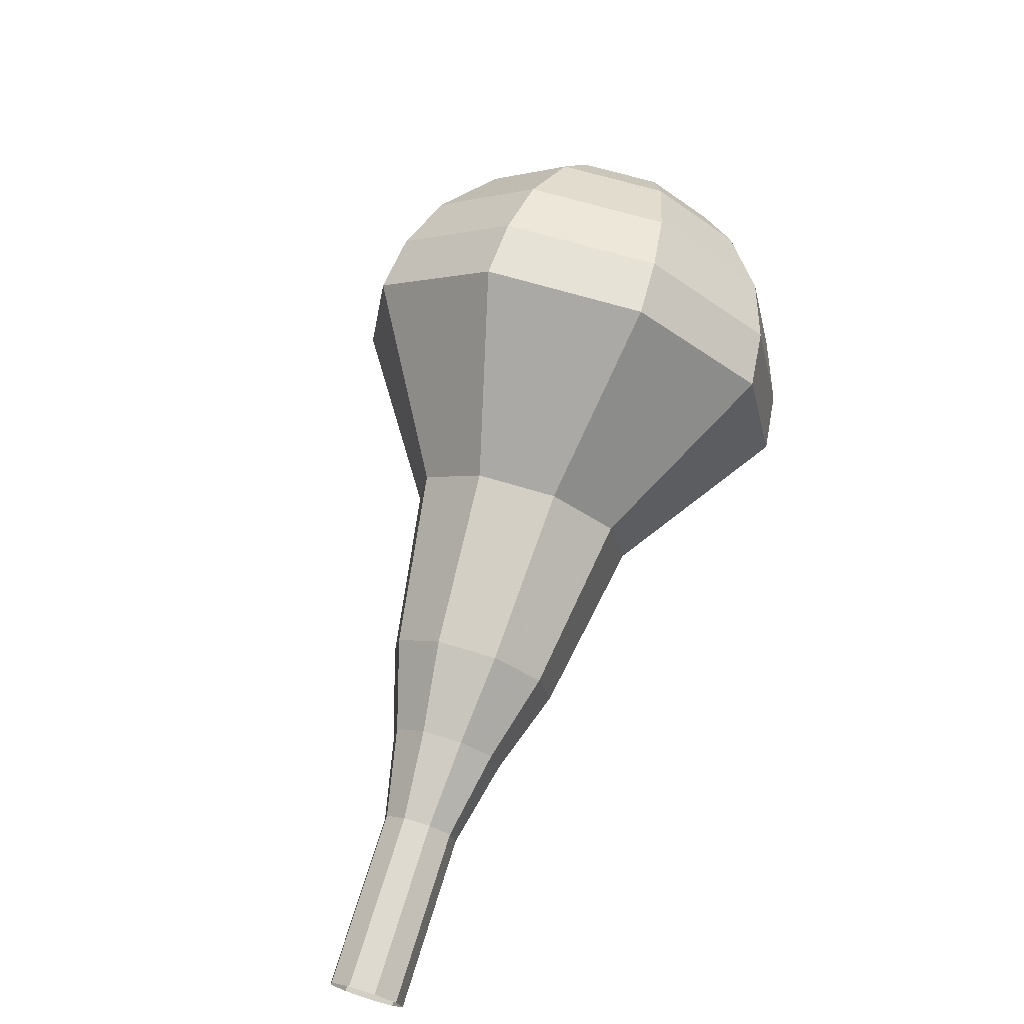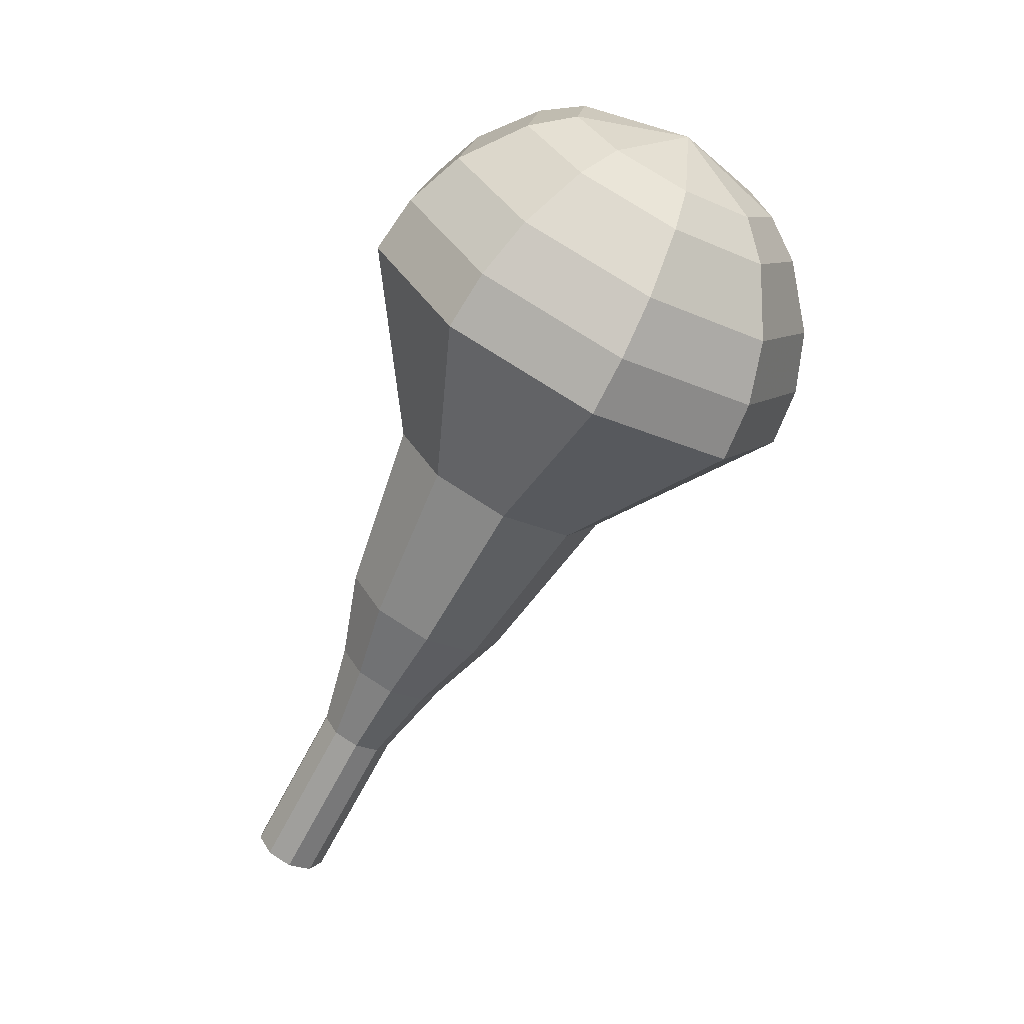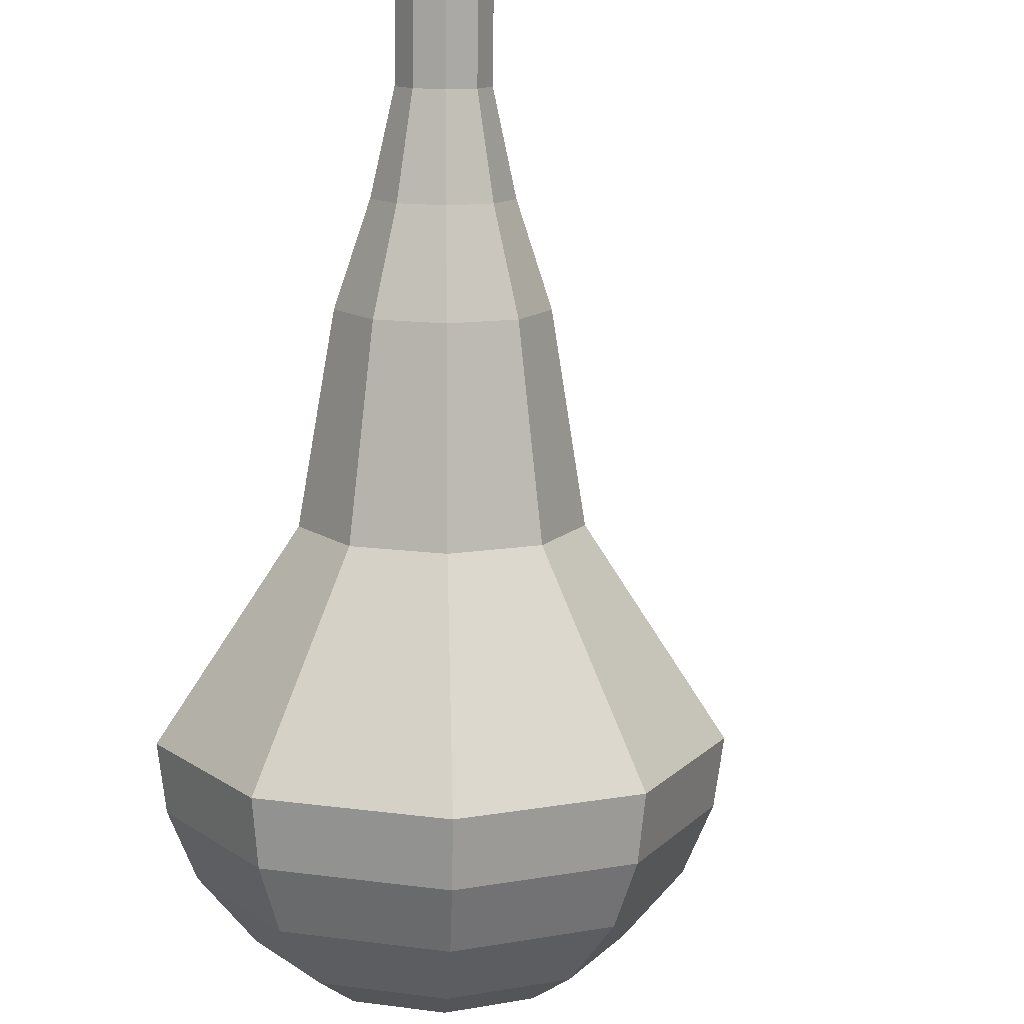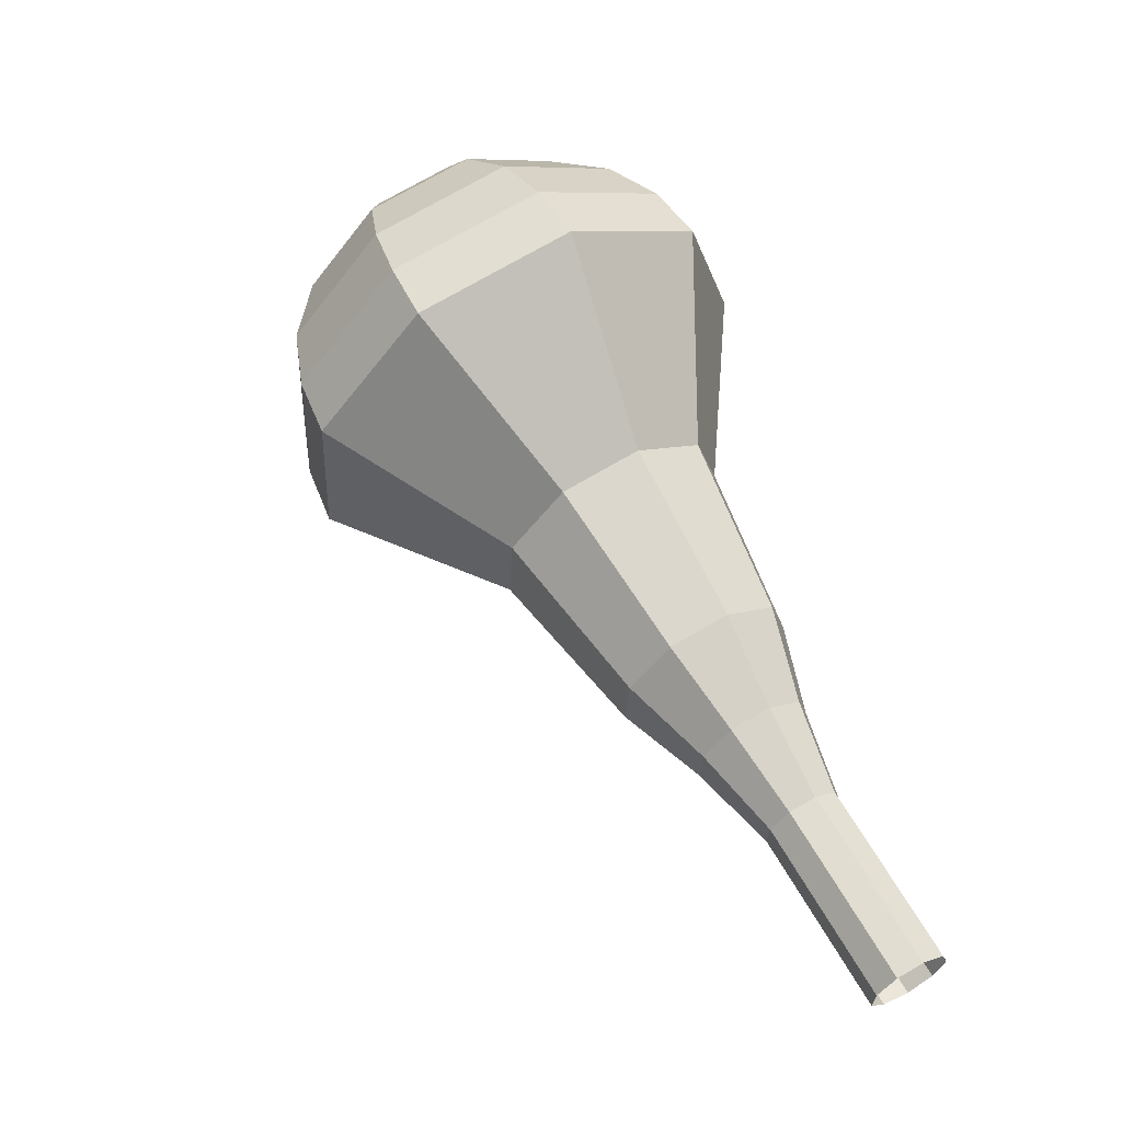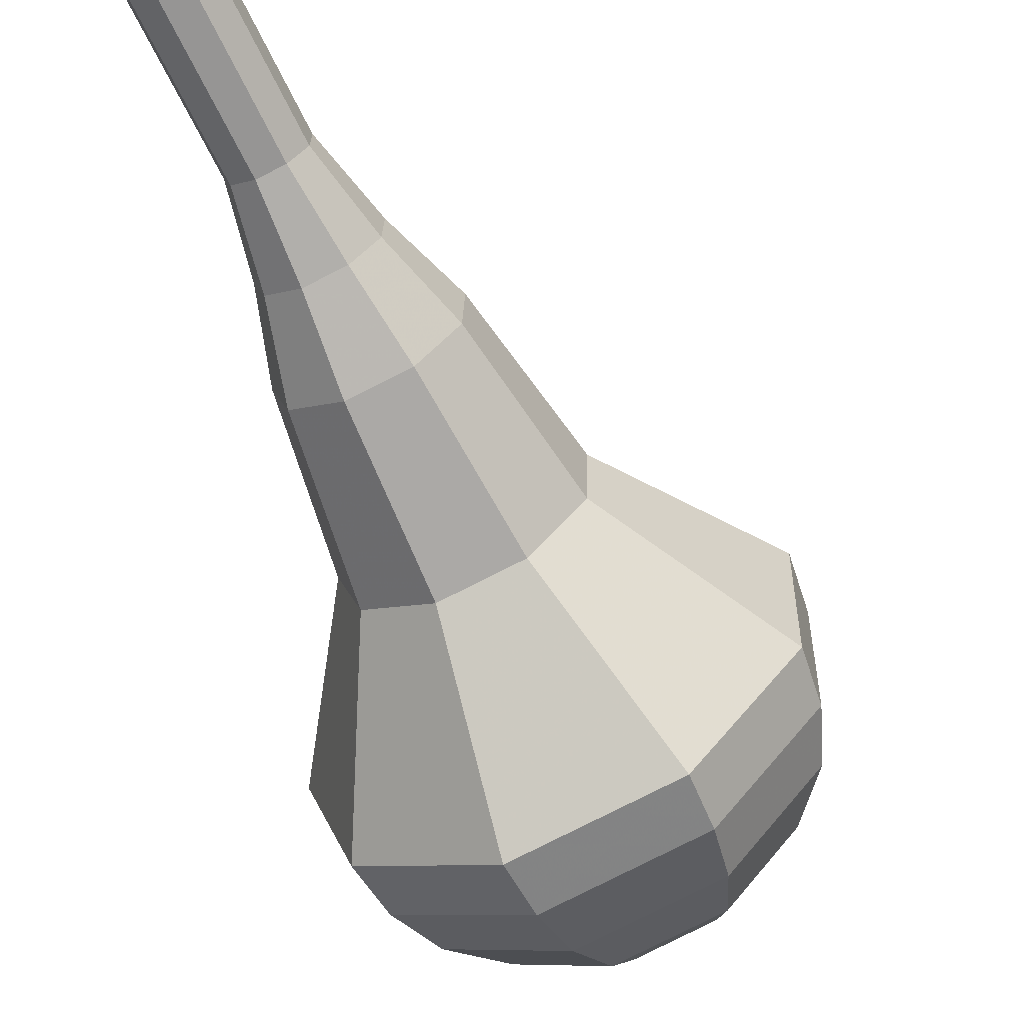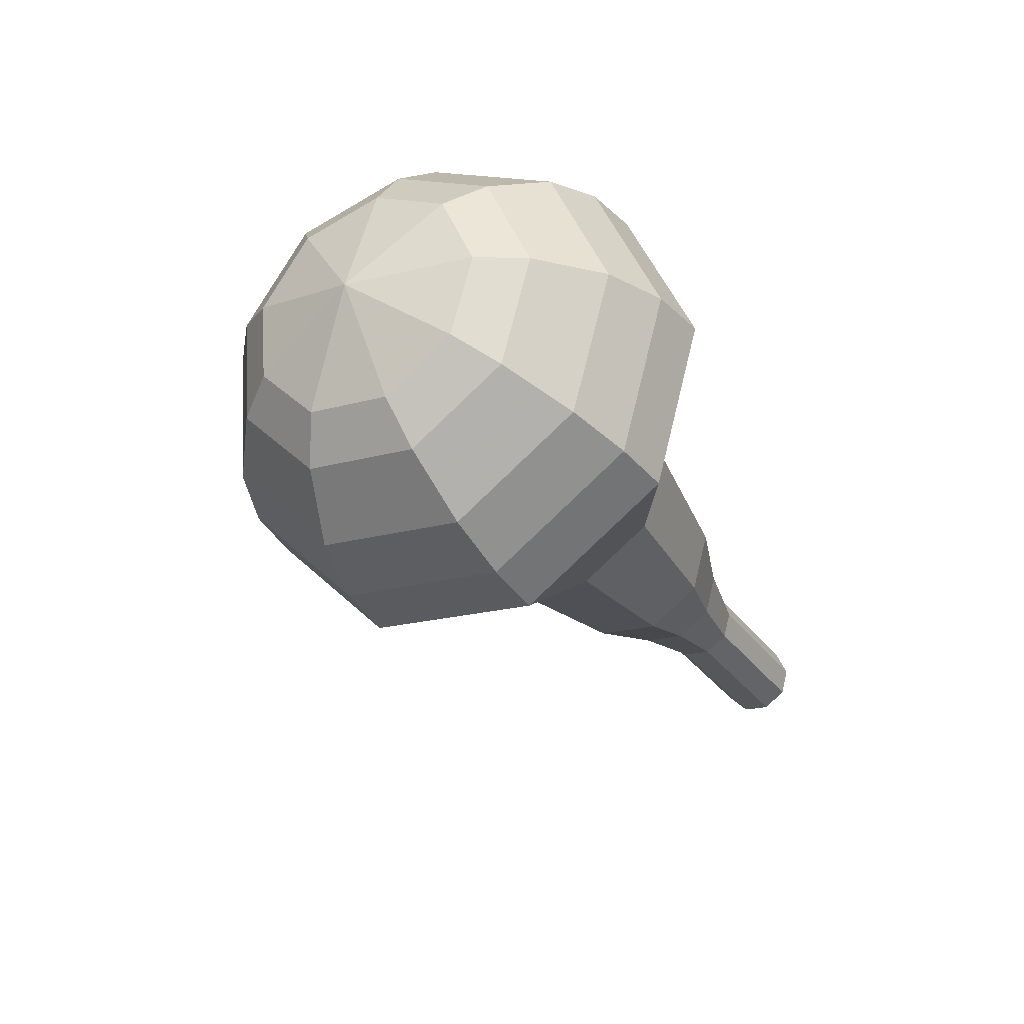
<metadata>
{"format":"obj","ext":"obj","renderer":"f3d","projection":"perspective","resolution":1024,"background":"white","views":[{"elev":-48.3,"azim":-61.2,"up":"+Z"},{"elev":2.6,"azim":-85.8,"up":"+Z"},{"elev":-48.4,"azim":161.6,"up":"+Y"},{"elev":-46.0,"azim":32.8,"up":"+Z"},{"elev":-31.2,"azim":-168.6,"up":"+Y"},{"elev":42.0,"azim":31.5,"up":"+Z"}]}
</metadata>
<code>
g tube1
v 156.9 153.4 101.9
v 156.8 152.7 101.4
v 157.3 152 101.2
v 158.1 151.7 101.3
v 158.8 152 101.6
v 159.2 152.6 102.1
v 158.9 153.3 102.4
v 158.3 153.8 102.5
v 157.4 153.9 102.3
v 156.9 153.4 101.9
v 156.1 152.1 104.2
v 156.1 151.4 103.7
v 156.5 150.7 103.5
v 157.3 150.4 103.6
v 158.1 150.6 103.9
v 158.4 151.2 104.4
v 158.2 152 104.8
v 157.5 152.5 104.9
v 156.7 152.5 104.6
v 156.1 152.1 104.2
v 155.4 150.7 106.5
v 155.3 150 106.1
v 155.8 149.3 105.8
v 156.6 149 105.9
v 157.3 149.2 106.3
v 157.7 149.9 106.7
v 157.5 150.6 107.1
v 156.8 151.1 107.2
v 156 151.2 107
v 155.4 150.7 106.5
v 154.1 149.7 108.8
v 154 148.6 108.2
v 154.7 147.6 107.8
v 155.9 147.1 107.9
v 157 147.5 108.5
v 157.5 148.4 109.2
v 157.2 149.5 109.7
v 156.2 150.3 109.9
v 155 150.3 109.5
v 154.1 149.7 108.8
v 152.5 148.8 111.2
v 152.4 147.1 110.2
v 153.4 145.6 109.6
v 155.2 145 109.8
v 156.9 145.4 110.6
v 157.7 146.8 111.7
v 157.2 148.5 112.5
v 155.7 149.7 112.7
v 153.8 149.8 112.2
v 152.5 148.8 111.2
v 150.2 146.5 115.8
v 150 144.3 114.5
v 151.4 142.3 113.8
v 153.8 141.4 114
v 156.1 142.1 115.1
v 157.1 143.9 116.5
v 156.4 146.2 117.6
v 154.4 147.7 117.9
v 151.9 147.9 117.2
v 150.2 146.5 115.8
v 145.4 145.6 120.5
v 145 141.2 117.8
v 147.9 137.2 116.4
v 152.7 135.4 116.9
v 157.1 136.7 119.1
v 159.2 140.5 121.9
v 157.9 144.9 124.1
v 153.8 148 124.6
v 148.9 148.3 123.2
v 145.4 145.6 120.5
v 145.1 144.6 122.1
v 144.8 140.4 119.5
v 147.5 136.5 118.1
v 152.2 134.7 118.6
v 156.5 136 120.7
v 158.5 139.6 123.4
v 157.2 143.9 125.5
v 153.3 146.9 126
v 148.5 147.2 124.6
v 145.1 144.6 122.1
v 145.3 143.3 123.6
v 145 139.5 121.3
v 147.4 136.1 120.1
v 151.6 134.5 120.5
v 155.5 135.6 122.4
v 157.2 138.9 124.9
v 156.1 142.7 126.7
v 152.6 145.4 127.2
v 148.3 145.6 125.9
v 145.3 143.3 123.6
v 146.2 141.7 125.2
v 145.9 138.8 123.4
v 147.8 136.1 122.5
v 150.9 134.9 122.8
v 153.9 135.8 124.3
v 155.3 138.3 126.1
v 154.4 141.2 127.6
v 151.7 143.3 127.9
v 148.5 143.4 127
v 146.2 141.7 125.2
v 147.1 140.6 126
v 146.9 138.5 124.7
v 148.3 136.5 124
v 150.6 135.7 124.2
v 152.7 136.3 125.3
v 153.7 138.1 126.7
v 153.1 140.2 127.7
v 151.1 141.7 127.9
v 148.8 141.9 127.3
v 147.1 140.6 126
v 150 138.4 126.8
v 150 138.4 126.8
v 150 138.4 126.8
v 150 138.4 126.8
v 150 138.4 126.8
v 150 138.4 126.8
v 150 138.4 126.8
v 150 138.4 126.8
v 150 138.4 126.8
v 150 138.4 126.8
f 1 2 12
f 12 11 1
f 2 3 13
f 13 12 2
f 3 4 14
f 14 13 3
f 4 5 15
f 15 14 4
f 5 6 16
f 16 15 5
f 6 7 17
f 17 16 6
f 7 8 18
f 18 17 7
f 8 9 19
f 19 18 8
f 9 10 20
f 20 19 9
f 11 12 22
f 22 21 11
f 12 13 23
f 23 22 12
f 13 14 24
f 24 23 13
f 14 15 25
f 25 24 14
f 15 16 26
f 26 25 15
f 16 17 27
f 27 26 16
f 17 18 28
f 28 27 17
f 18 19 29
f 29 28 18
f 19 20 30
f 30 29 19
f 21 22 32
f 32 31 21
f 22 23 33
f 33 32 22
f 23 24 34
f 34 33 23
f 24 25 35
f 35 34 24
f 25 26 36
f 36 35 25
f 26 27 37
f 37 36 26
f 27 28 38
f 38 37 27
f 28 29 39
f 39 38 28
f 29 30 40
f 40 39 29
f 31 32 42
f 42 41 31
f 32 33 43
f 43 42 32
f 33 34 44
f 44 43 33
f 34 35 45
f 45 44 34
f 35 36 46
f 46 45 35
f 36 37 47
f 47 46 36
f 37 38 48
f 48 47 37
f 38 39 49
f 49 48 38
f 39 40 50
f 50 49 39
f 41 42 52
f 52 51 41
f 42 43 53
f 53 52 42
f 43 44 54
f 54 53 43
f 44 45 55
f 55 54 44
f 45 46 56
f 56 55 45
f 46 47 57
f 57 56 46
f 47 48 58
f 58 57 47
f 48 49 59
f 59 58 48
f 49 50 60
f 60 59 49
f 51 52 62
f 62 61 51
f 52 53 63
f 63 62 52
f 53 54 64
f 64 63 53
f 54 55 65
f 65 64 54
f 55 56 66
f 66 65 55
f 56 57 67
f 67 66 56
f 57 58 68
f 68 67 57
f 58 59 69
f 69 68 58
f 59 60 70
f 70 69 59
f 61 62 72
f 72 71 61
f 62 63 73
f 73 72 62
f 63 64 74
f 74 73 63
f 64 65 75
f 75 74 64
f 65 66 76
f 76 75 65
f 66 67 77
f 77 76 66
f 67 68 78
f 78 77 67
f 68 69 79
f 79 78 68
f 69 70 80
f 80 79 69
f 71 72 82
f 82 81 71
f 72 73 83
f 83 82 72
f 73 74 84
f 84 83 73
f 74 75 85
f 85 84 74
f 75 76 86
f 86 85 75
f 76 77 87
f 87 86 76
f 77 78 88
f 88 87 77
f 78 79 89
f 89 88 78
f 79 80 90
f 90 89 79
f 81 82 92
f 92 91 81
f 82 83 93
f 93 92 82
f 83 84 94
f 94 93 83
f 84 85 95
f 95 94 84
f 85 86 96
f 96 95 85
f 86 87 97
f 97 96 86
f 87 88 98
f 98 97 87
f 88 89 99
f 99 98 88
f 89 90 100
f 100 99 89
f 91 92 102
f 102 101 91
f 92 93 103
f 103 102 92
f 93 94 104
f 104 103 93
f 94 95 105
f 105 104 94
f 95 96 106
f 106 105 95
f 96 97 107
f 107 106 96
f 97 98 108
f 108 107 97
f 98 99 109
f 109 108 98
f 99 100 110
f 110 109 99
f 101 102 112
f 112 111 101
f 102 103 113
f 113 112 102
f 103 104 114
f 114 113 103
f 104 105 115
f 115 114 104
f 105 106 116
f 116 115 105
f 106 107 117
f 117 116 106
f 107 108 118
f 118 117 107
f 108 109 119
f 119 118 108
f 109 110 120
f 120 119 109
g

</code>
